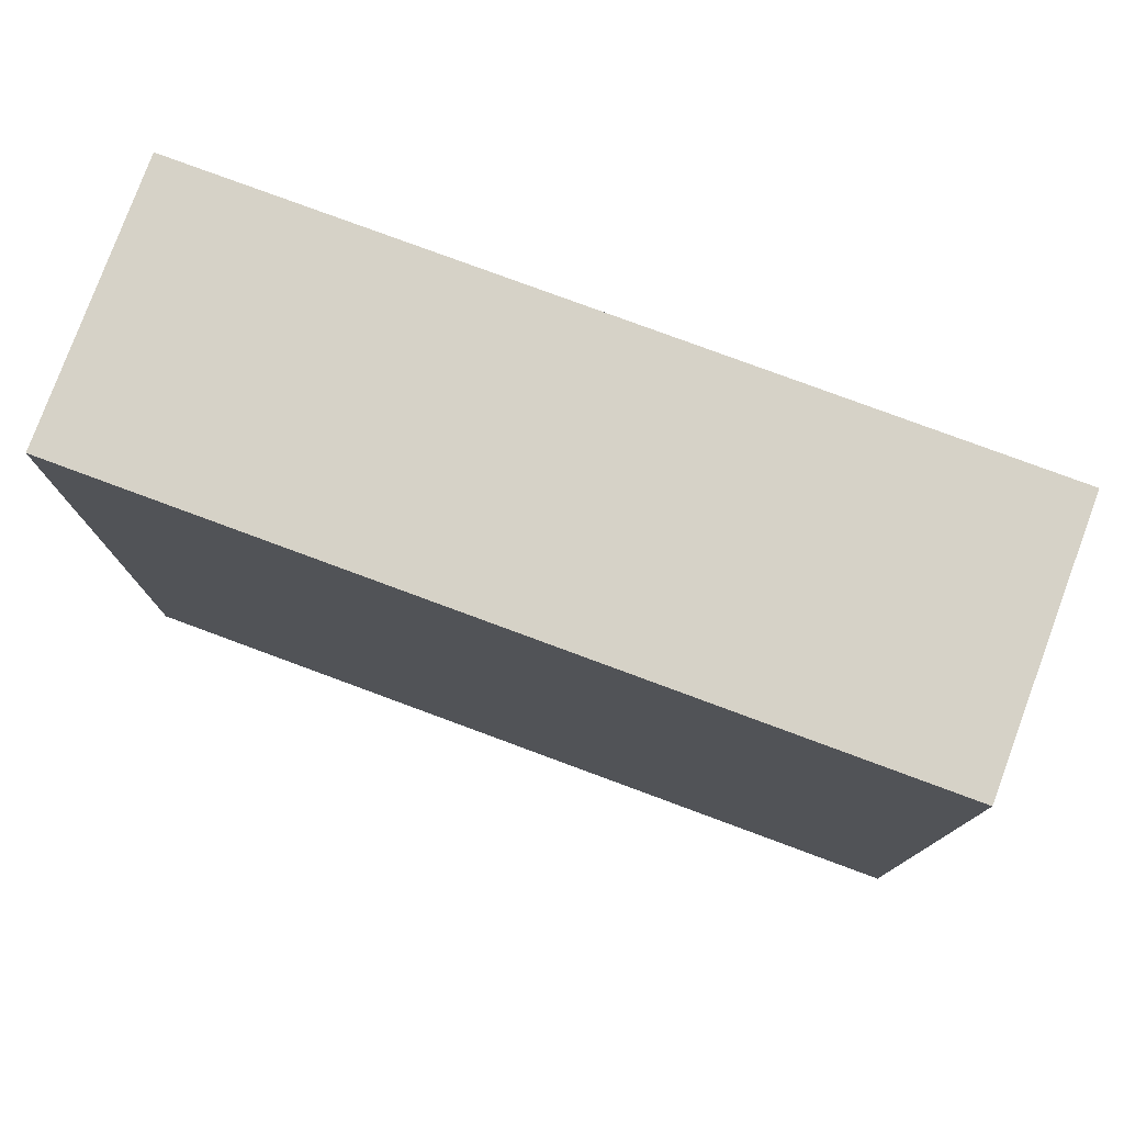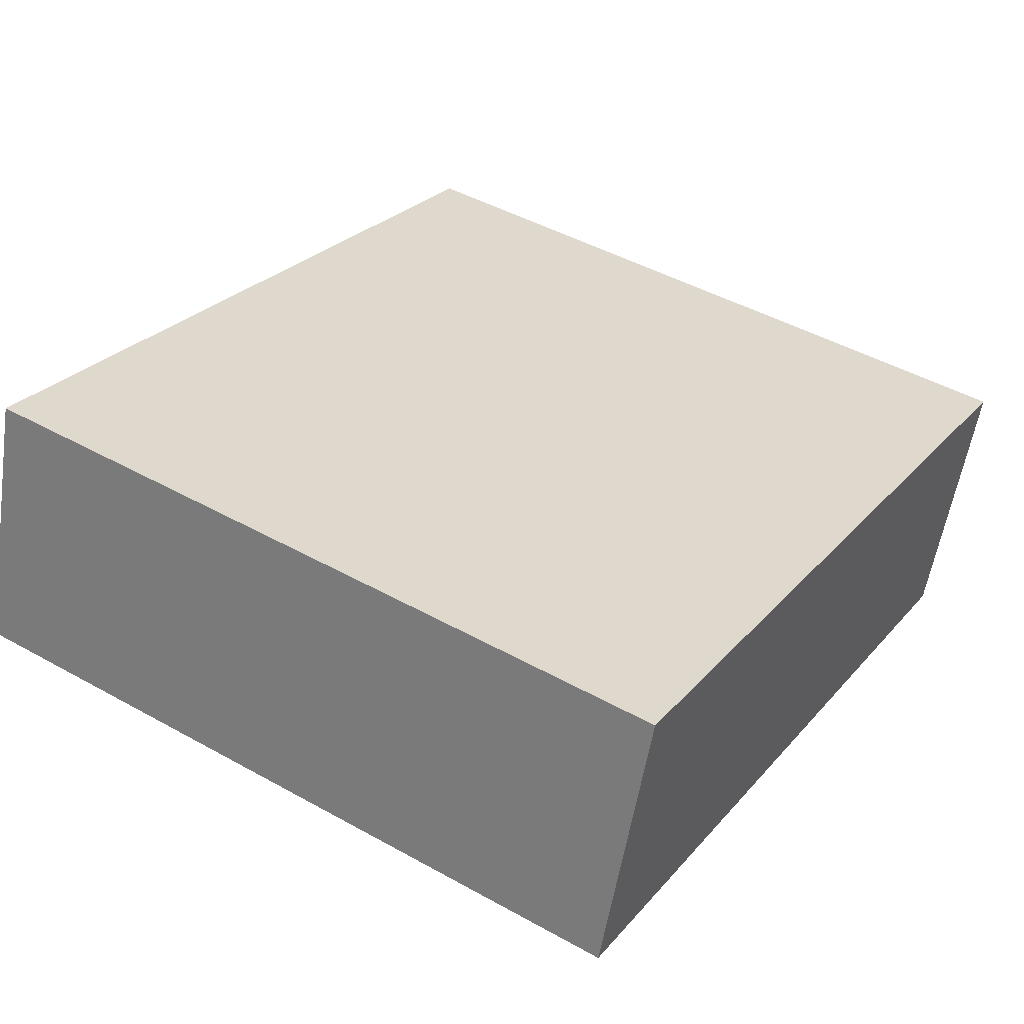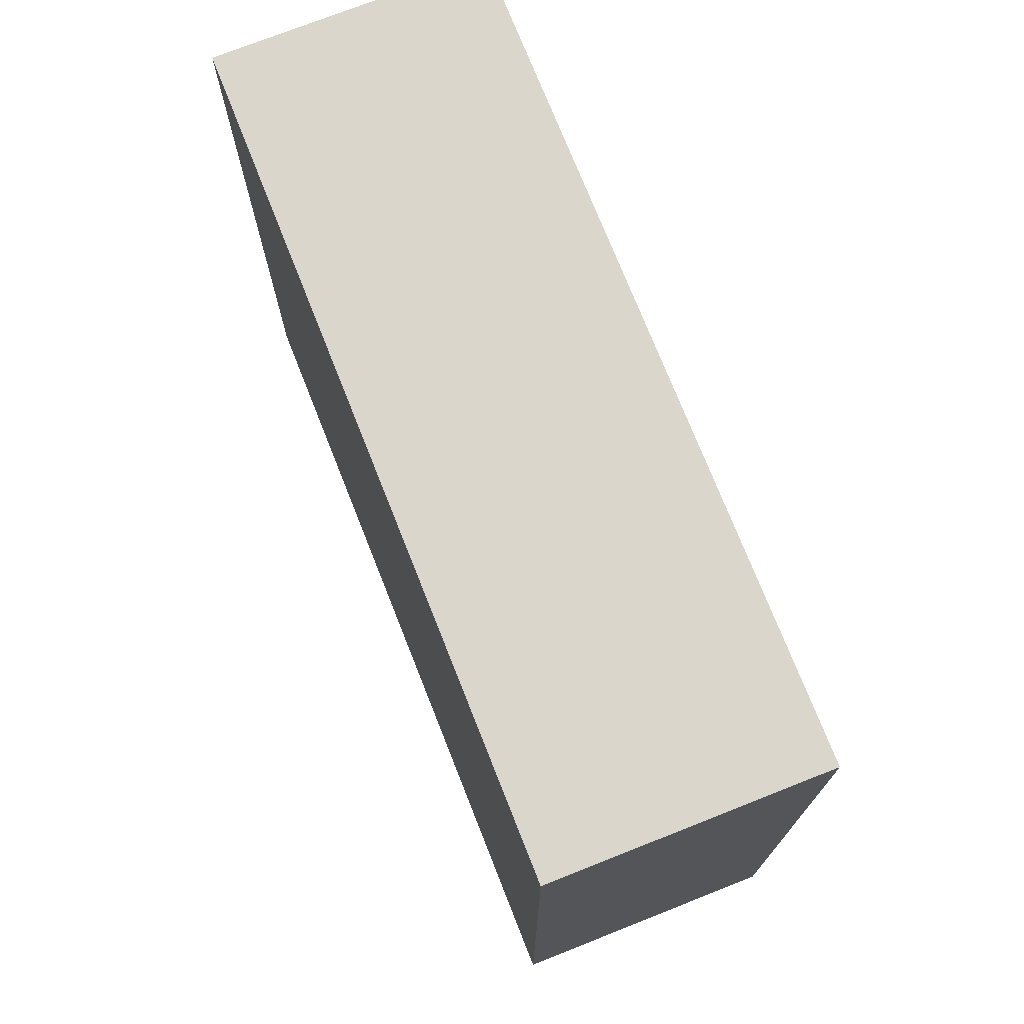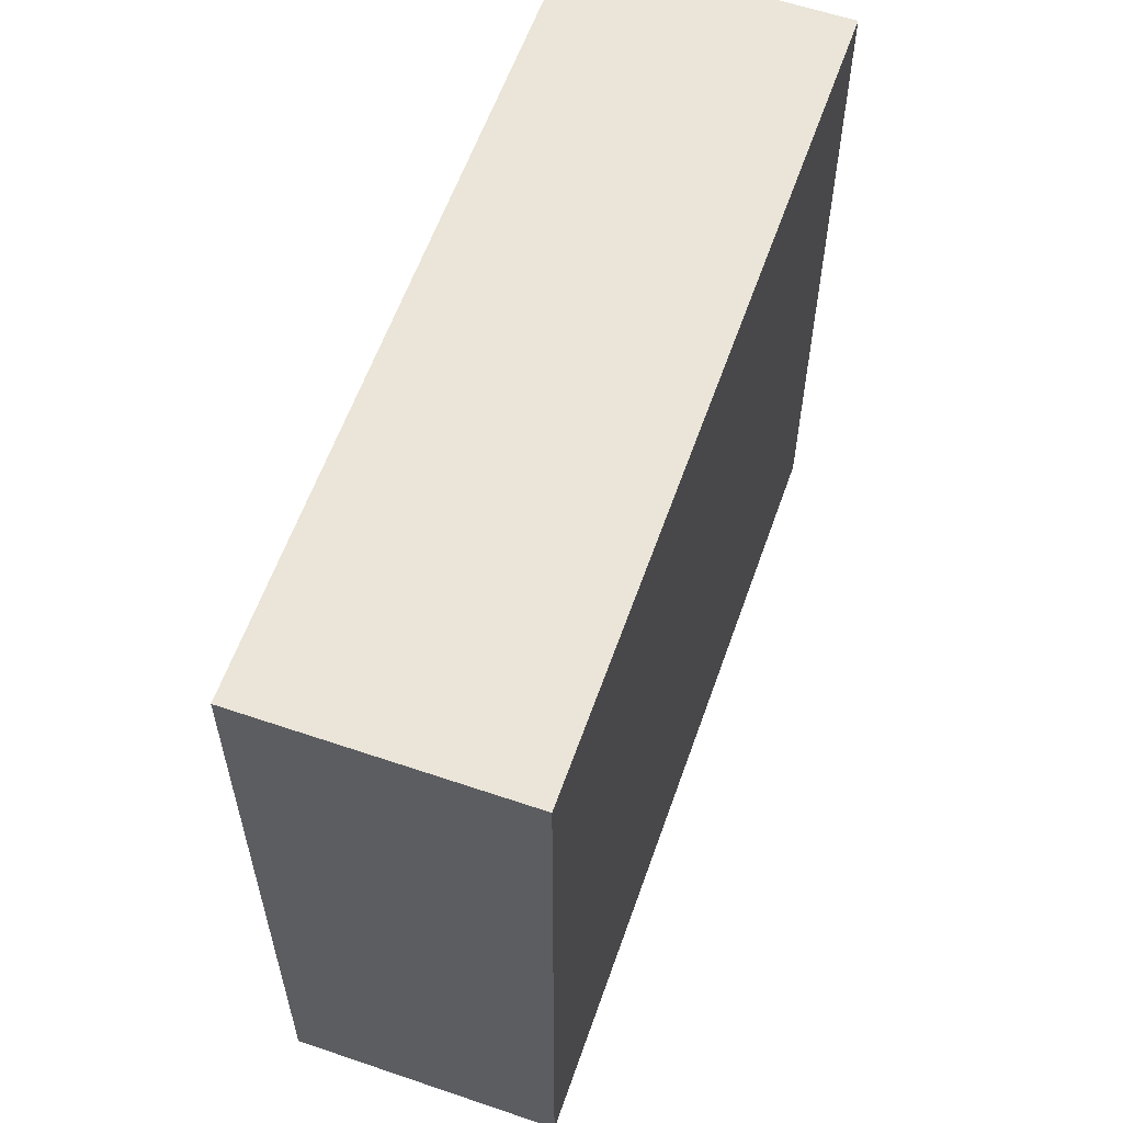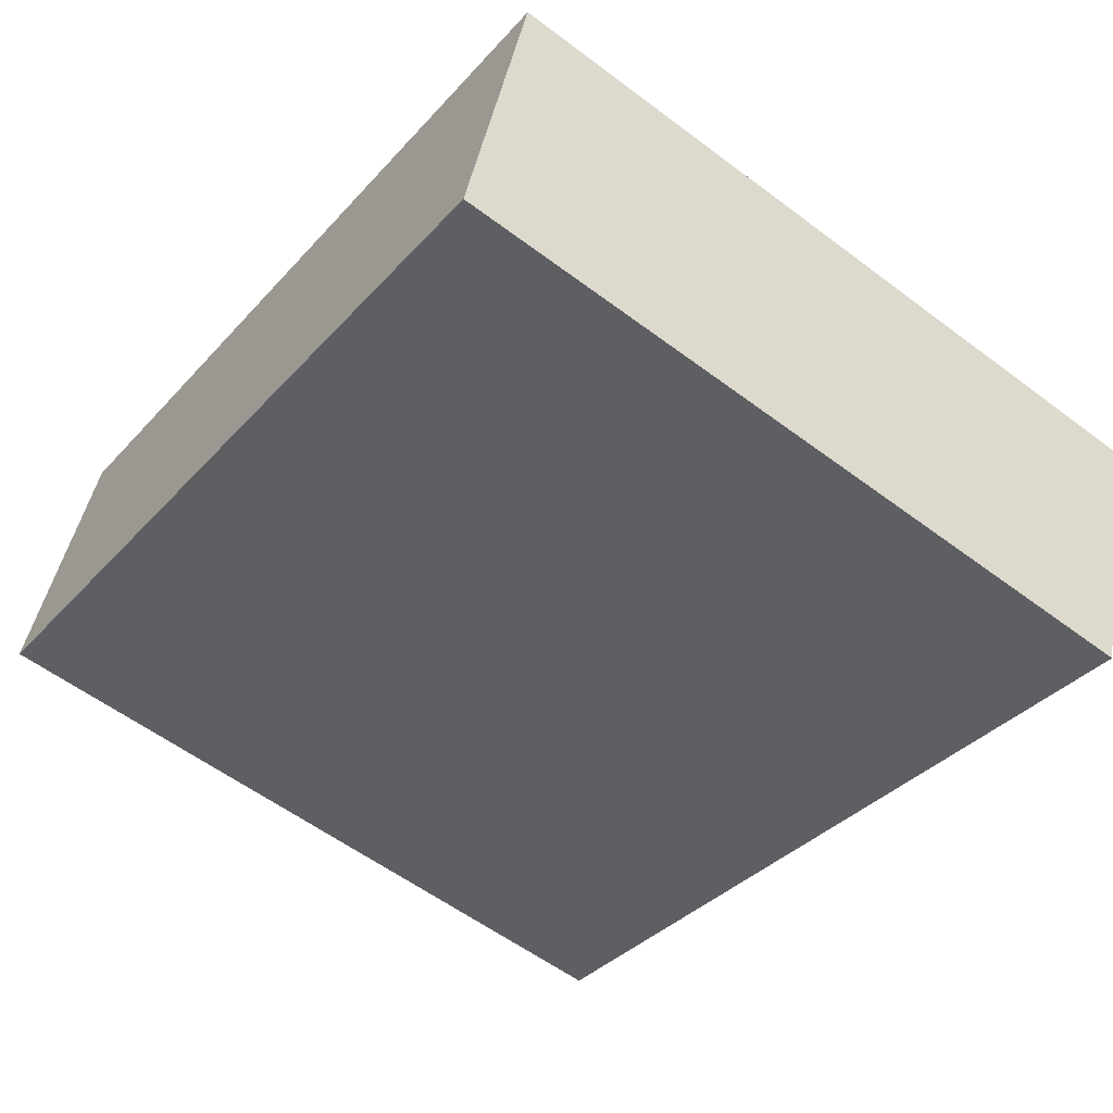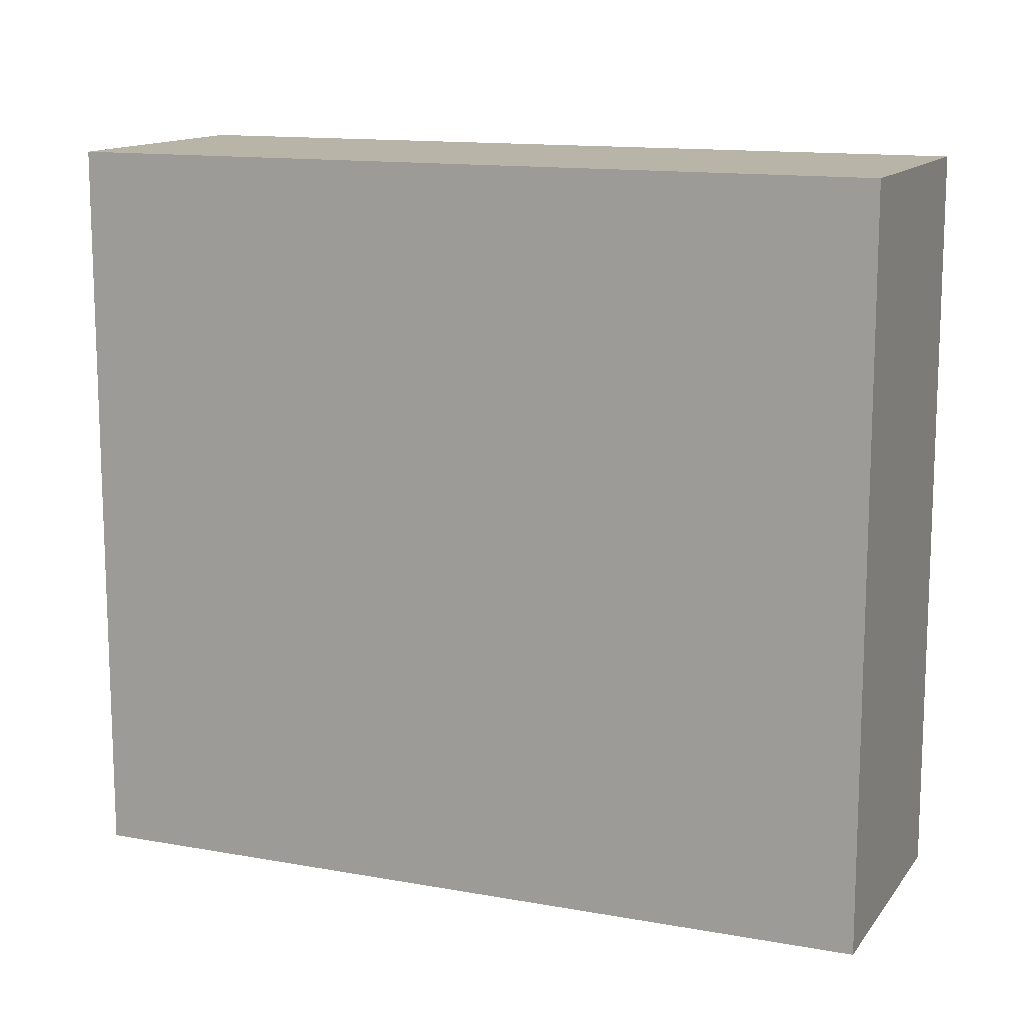
<metadata>
{"format":"obj","ext":"obj","renderer":"f3d","projection":"perspective","resolution":1024,"background":"white","views":[{"elev":78.5,"azim":-142.4,"up":"+Y"},{"elev":46.4,"azim":-57.6,"up":"+Z"},{"elev":73.9,"azim":-94.3,"up":"+Y"},{"elev":59.5,"azim":-53.4,"up":"+Y"},{"elev":-57.5,"azim":52.1,"up":"+Z"},{"elev":13.1,"azim":39.9,"up":"+Y"}]}
</metadata>
<code>
v  0.352 3.201 1.13
v  3.399 3.201 -1.057
v  0 3.201 1.96e-16
v  3.75 3.201 0.073
v  3.399 6.472e-17 -1.057
v  0 0 0
v  0.352 -6.919e-17 1.13
v  3.75 -4.47e-18 0.073
g defaultobject
f 1 2 3
f 2 1 4
f 5 3 2
f 3 5 6
f 6 1 3
f 1 6 7
f 7 4 1
f 4 7 8
f 8 2 4
f 2 8 5
f 8 6 5
f 6 8 7

</code>
